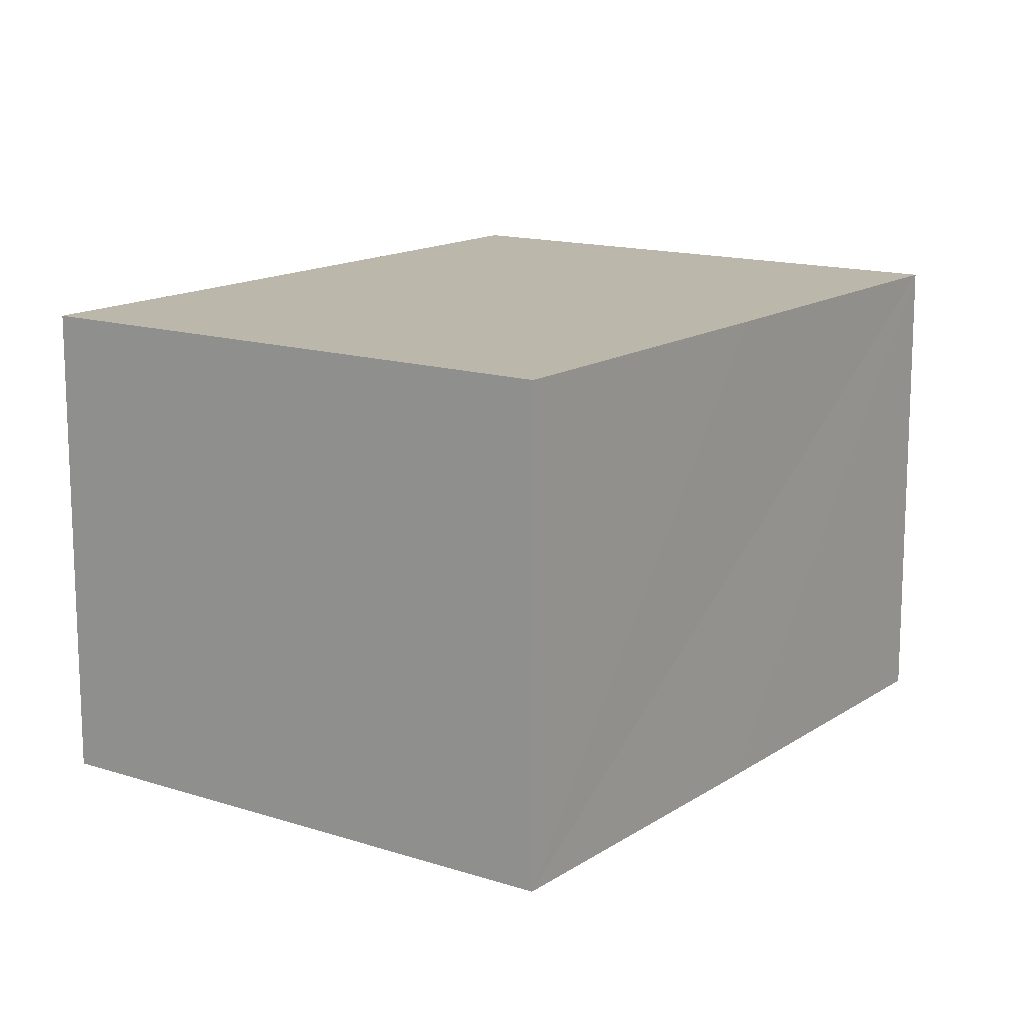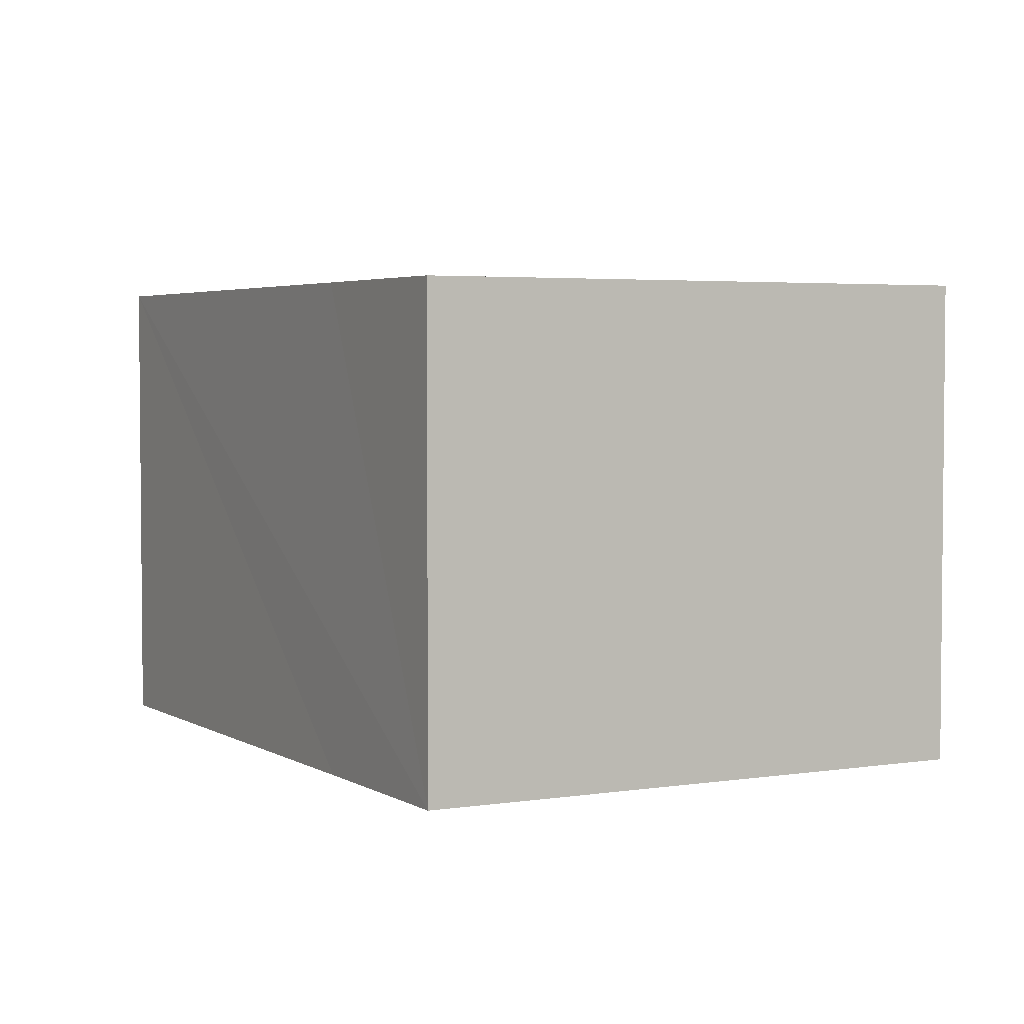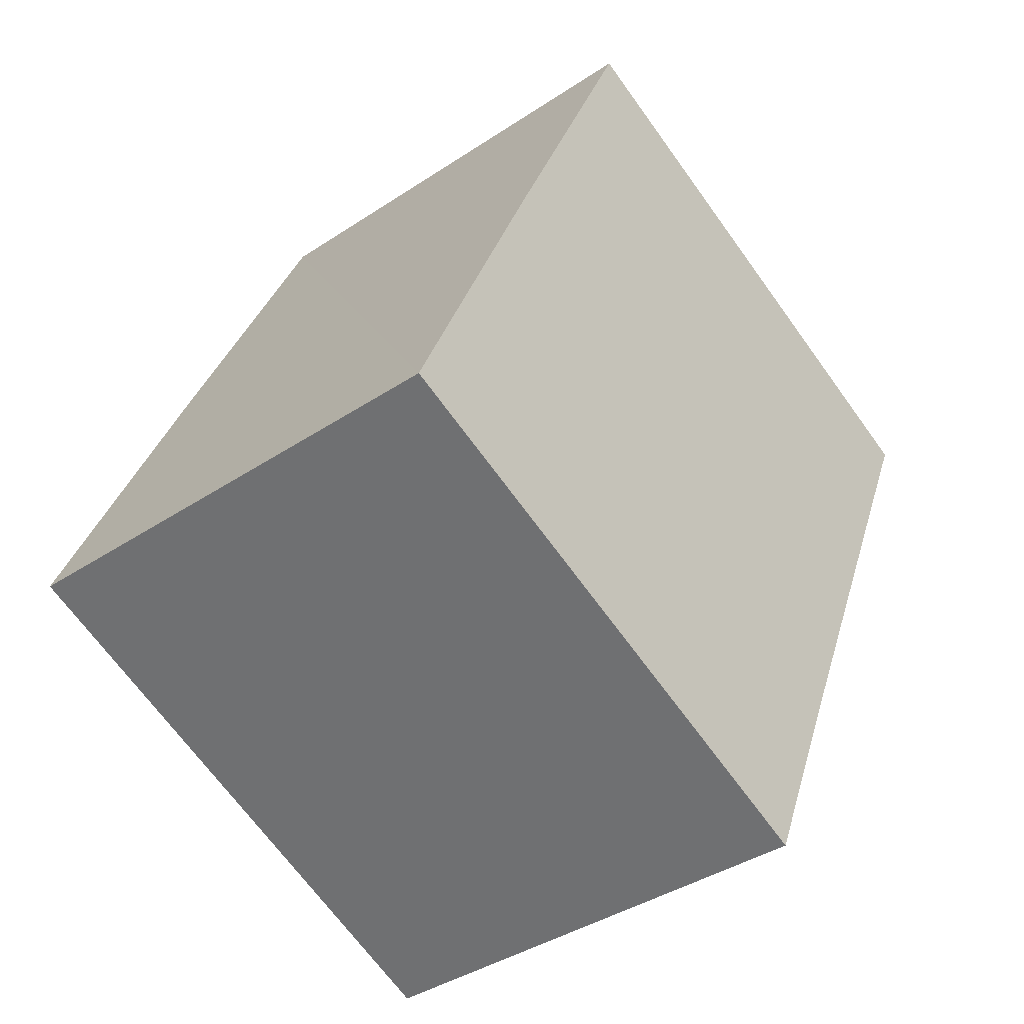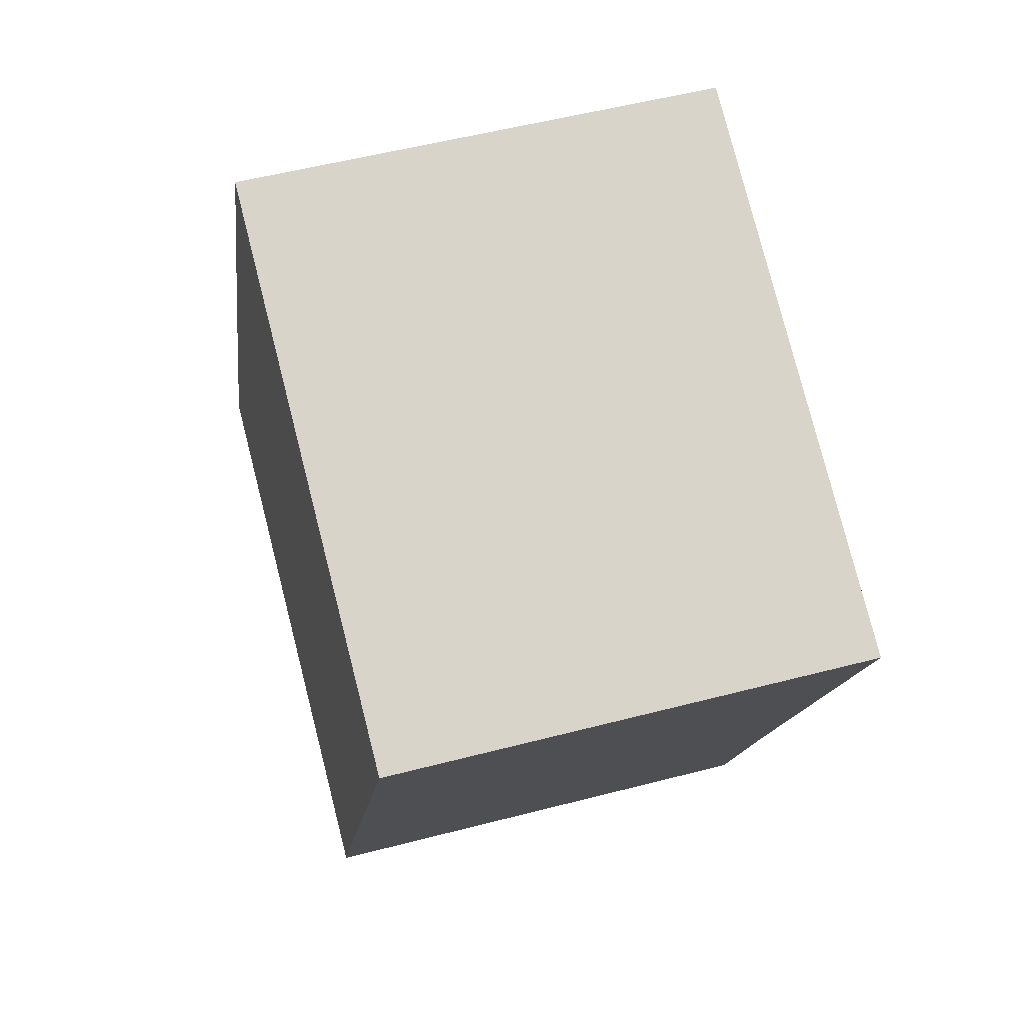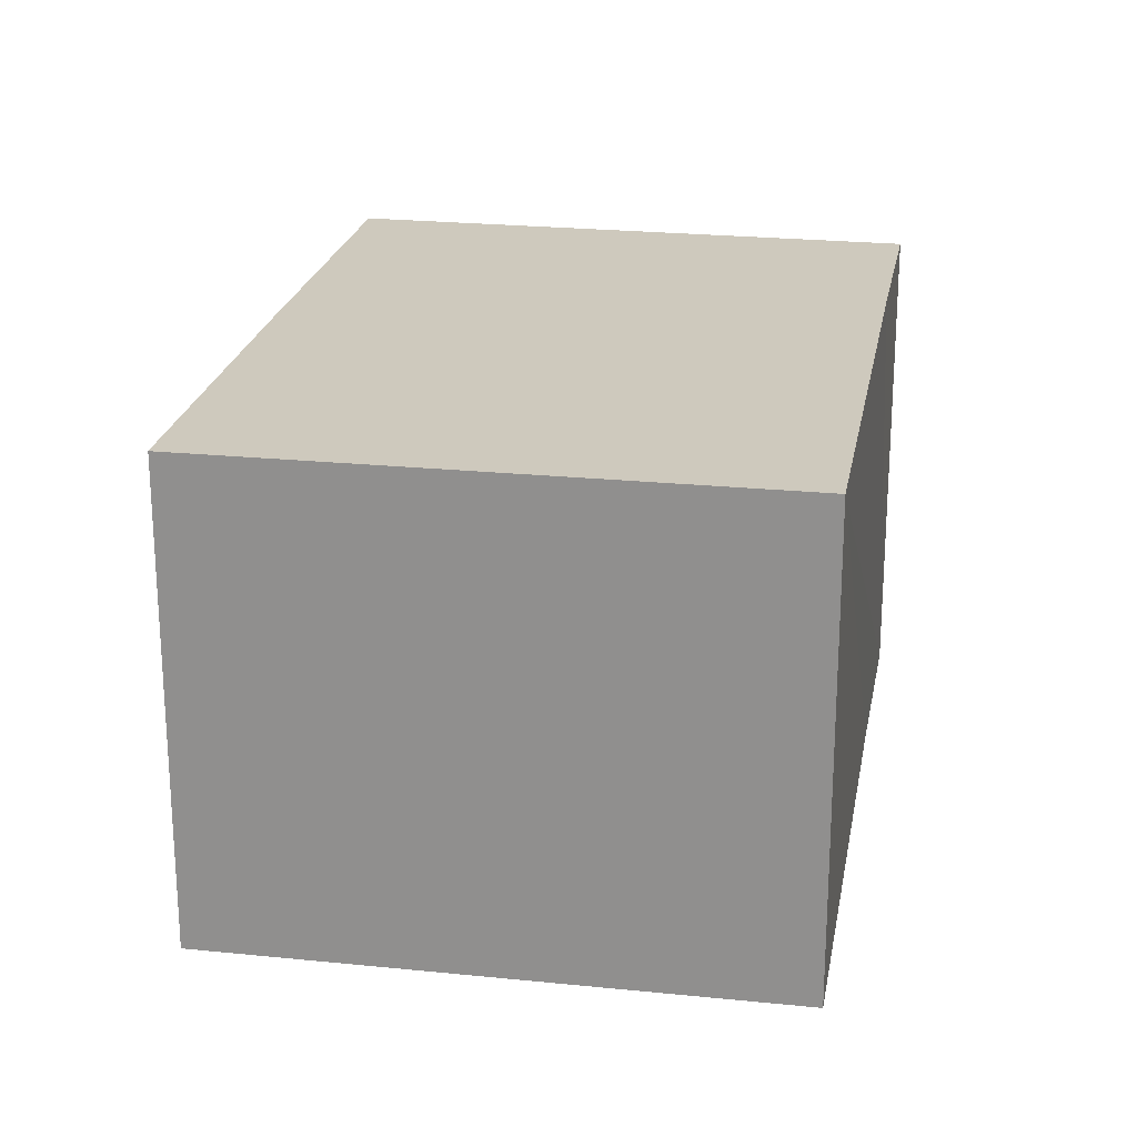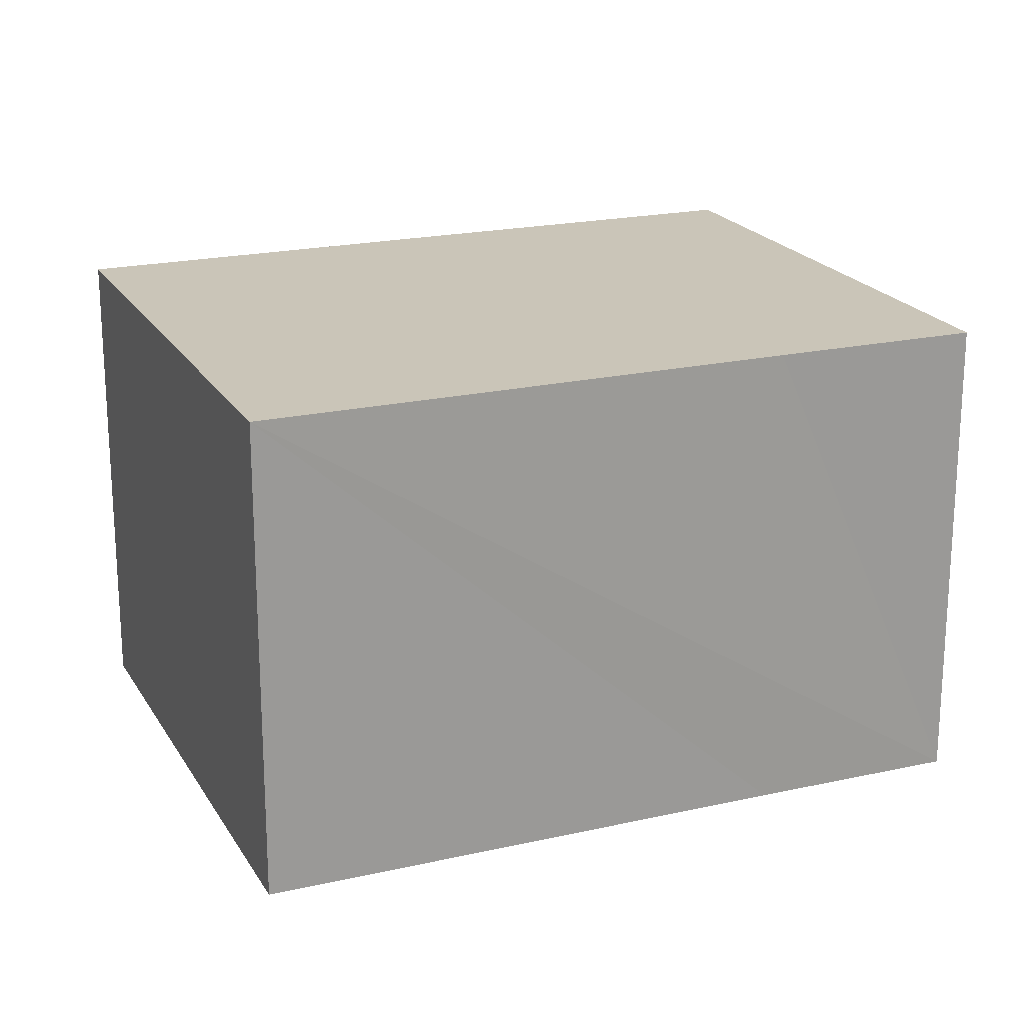
<metadata>
{"format":"obj","ext":"obj","renderer":"f3d","projection":"perspective","resolution":1024,"background":"white","views":[{"elev":14.3,"azim":-121.2,"up":"+Y"},{"elev":3.6,"azim":174.9,"up":"+Y"},{"elev":-39.3,"azim":-50.3,"up":"+Z"},{"elev":53.4,"azim":74.4,"up":"+Z"},{"elev":22.7,"azim":33.6,"up":"+Y"},{"elev":20.5,"azim":91.1,"up":"+Y"}]}
</metadata>
<code>
v  4.107 2.365 2.253
v  0.723 2.365 1.68
v  1.481 2.365 3.406
v  0 2.365 1.448e-16
v  3.037 2.365 -0.184
v  2.63 2.365 -1.131
v  2.63 6.925e-17 -1.131
v  0 0 0
v  0.723 -1.029e-16 1.68
v  1.481 -2.086e-16 3.406
v  4.107 -1.38e-16 2.253
v  3.037 1.127e-17 -0.184
g defaultobject
f 1 2 3
f 2 1 4
f 4 1 5
f 4 5 6
f 7 4 6
f 4 7 8
f 8 2 4
f 2 8 3
f 3 8 9
f 3 9 10
f 10 1 3
f 1 10 11
f 5 7 6
f 7 5 1
f 7 1 12
f 12 1 11
f 9 11 10
f 11 9 8
f 11 8 12
f 12 8 7

</code>
